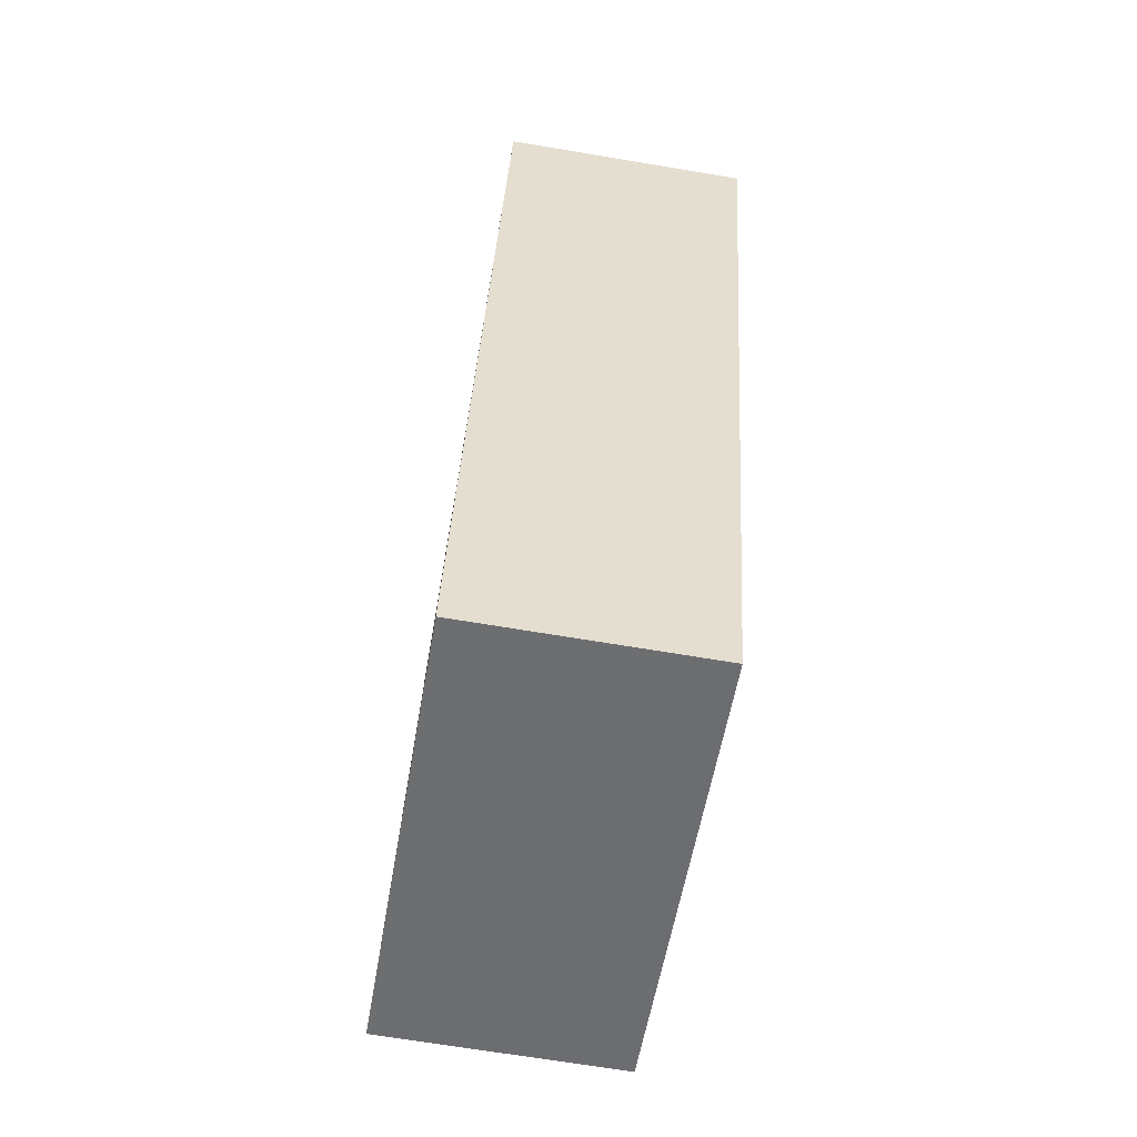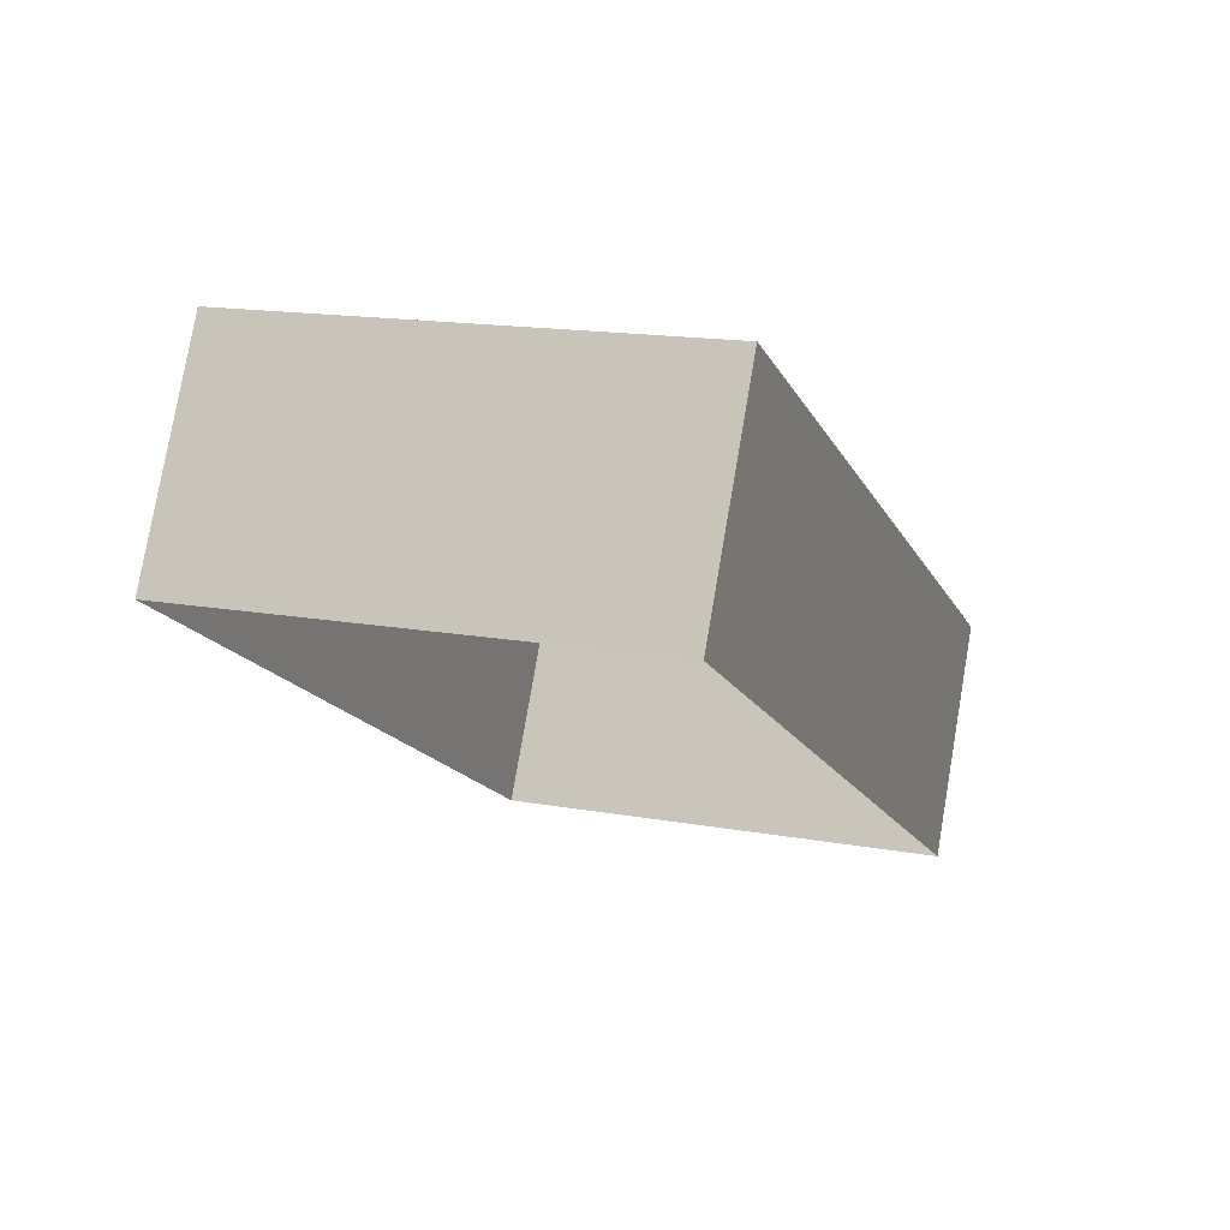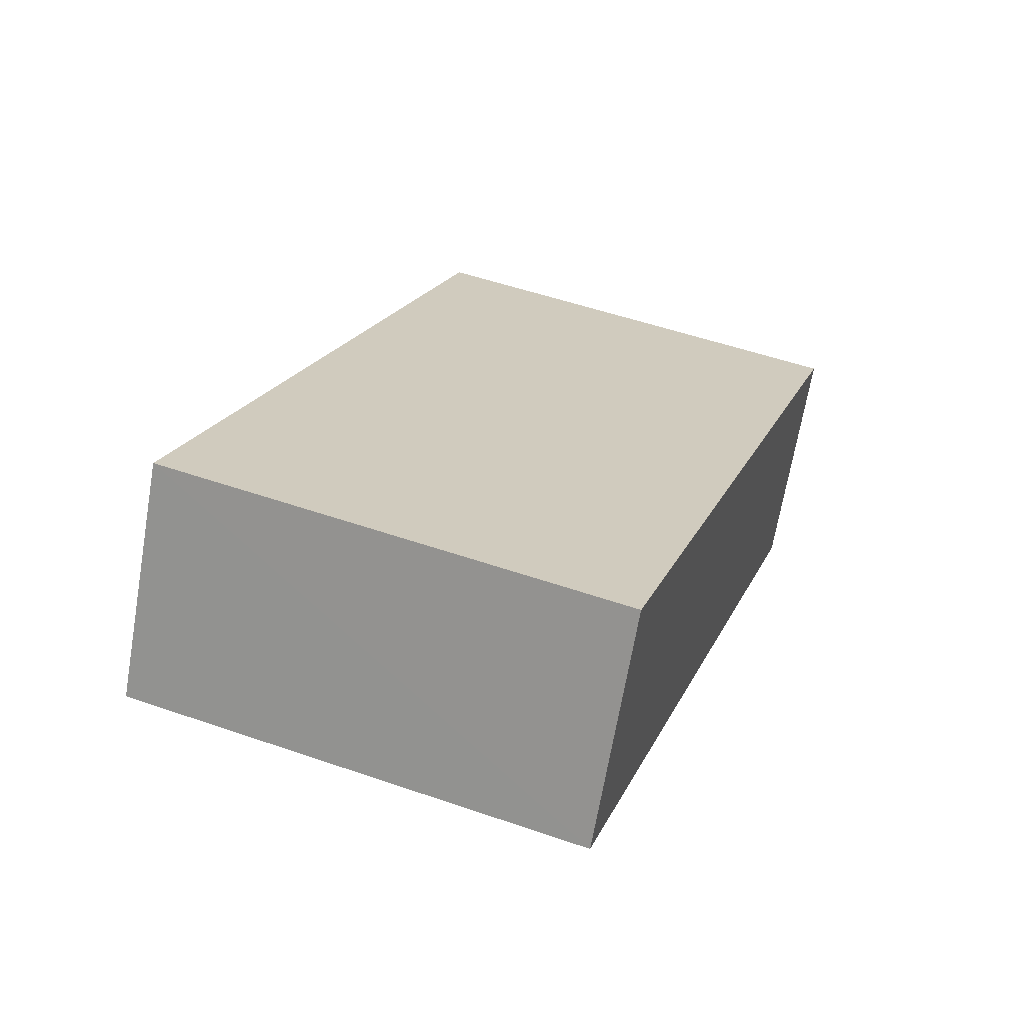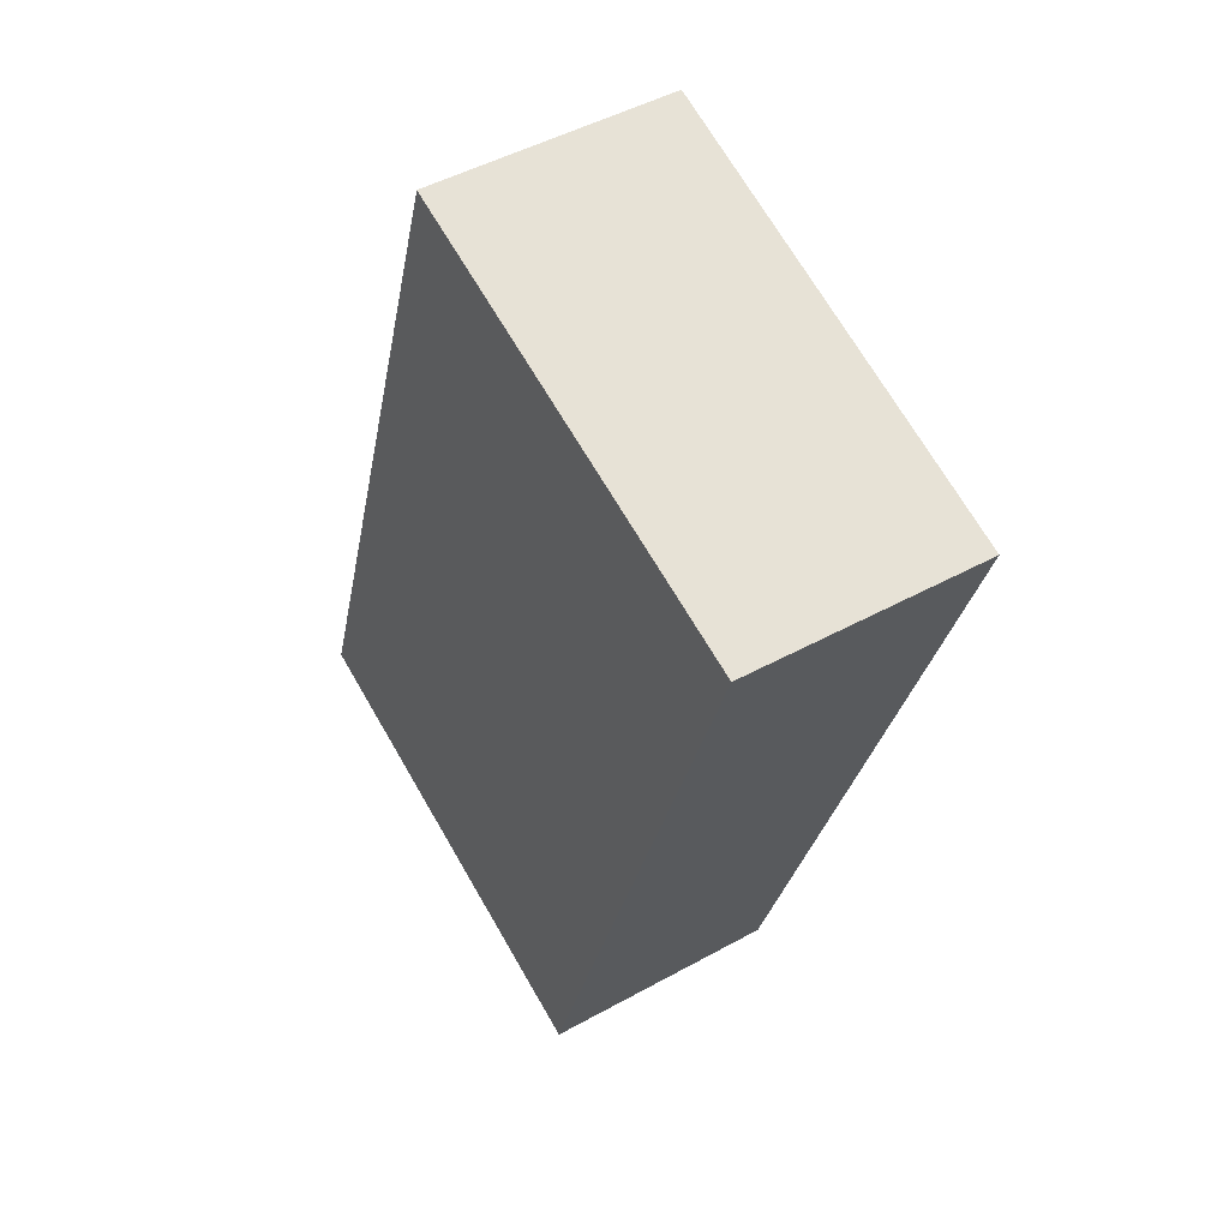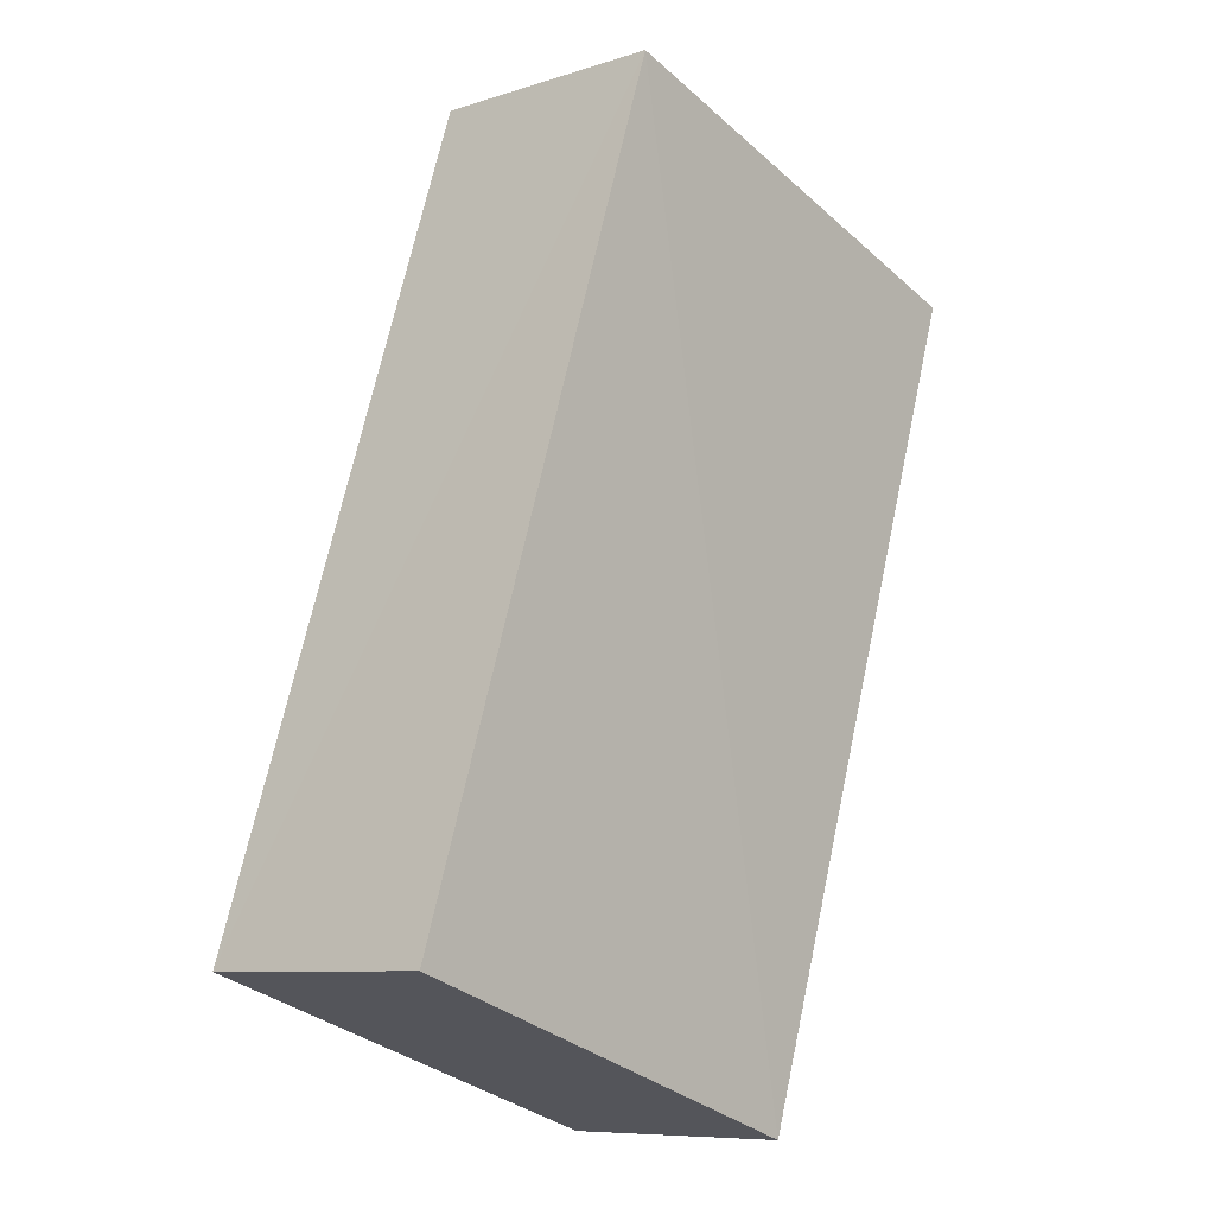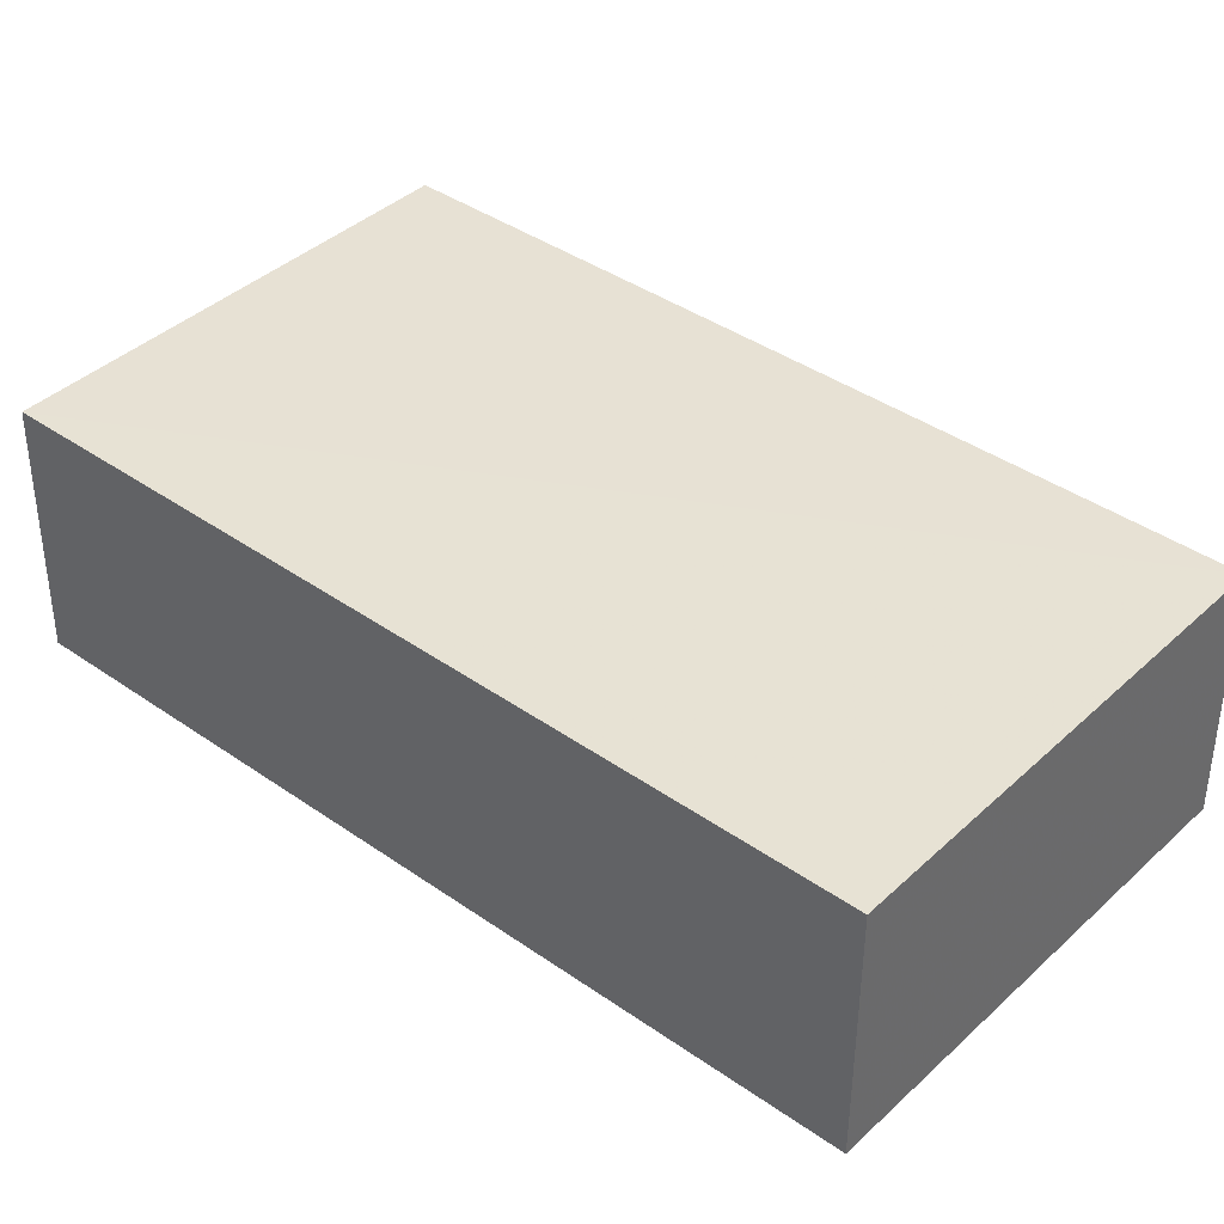
<metadata>
{"format":"obj","ext":"obj","renderer":"f3d","projection":"perspective","resolution":1024,"background":"white","views":[{"elev":-72.3,"azim":80.2,"up":"+Y"},{"elev":78.1,"azim":-170.0,"up":"+Y"},{"elev":-68.0,"azim":-10.3,"up":"+Y"},{"elev":48.0,"azim":58.2,"up":"+Y"},{"elev":-8.4,"azim":-48.5,"up":"+Y"},{"elev":39.5,"azim":-67.1,"up":"+Z"}]}
</metadata>
<code>
v -3.178e+05 4.281e+04 28.45
v -3.178e+05 4.281e+04 28.46
v -3.178e+05 4.282e+04 28.46
v -3.178e+05 4.282e+04 28.46
v -3.178e+05 4.281e+04 30.38
v -3.178e+05 4.282e+04 30.38
v -3.178e+05 4.282e+04 30.39
v -3.178e+05 4.281e+04 30.38
f 1 2 3
f 4 1 3
f 5 6 7
f 8 5 7
f 7 4 3
f 7 6 4
f 7 3 2
f 8 7 2
f 6 1 4
f 6 5 1
f 8 2 1
f 5 8 1

</code>
